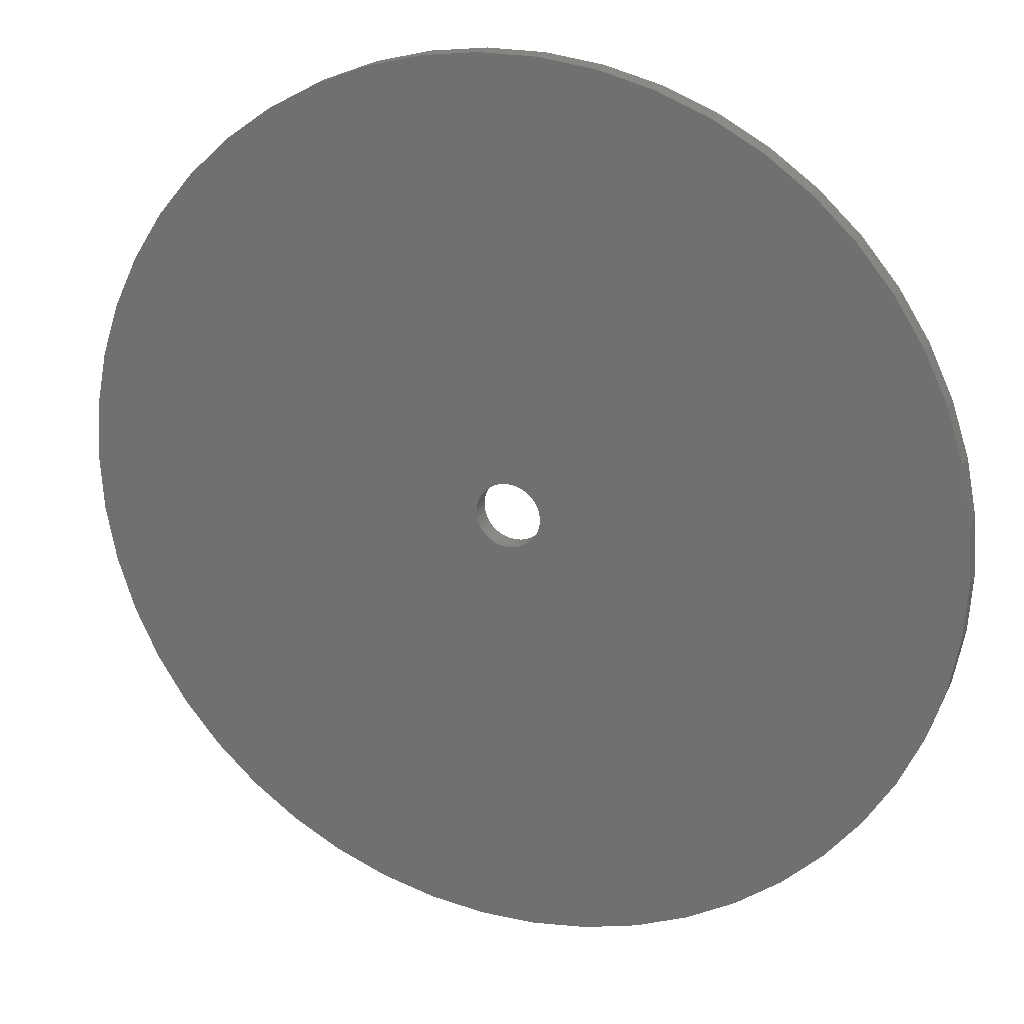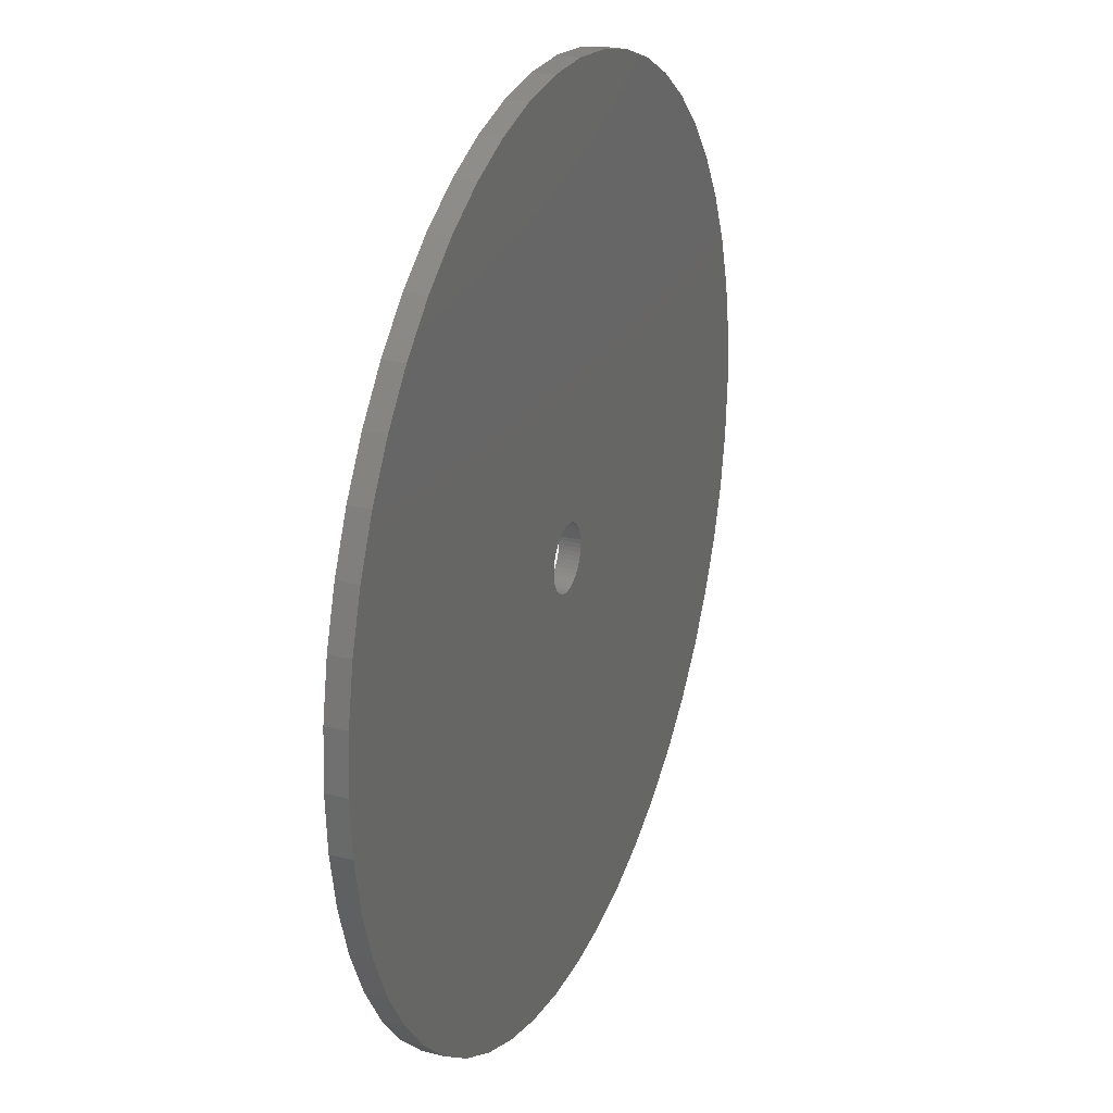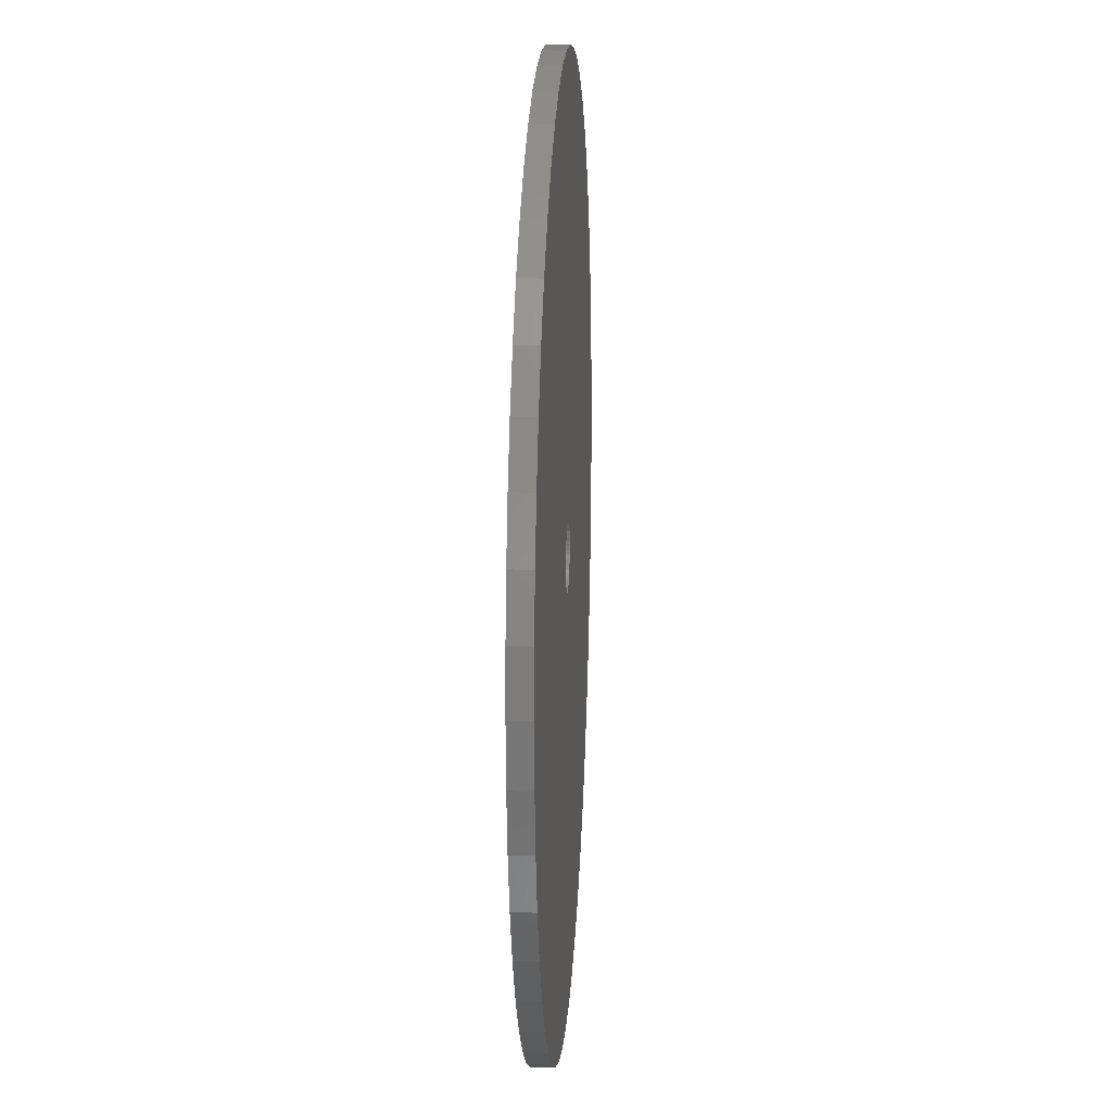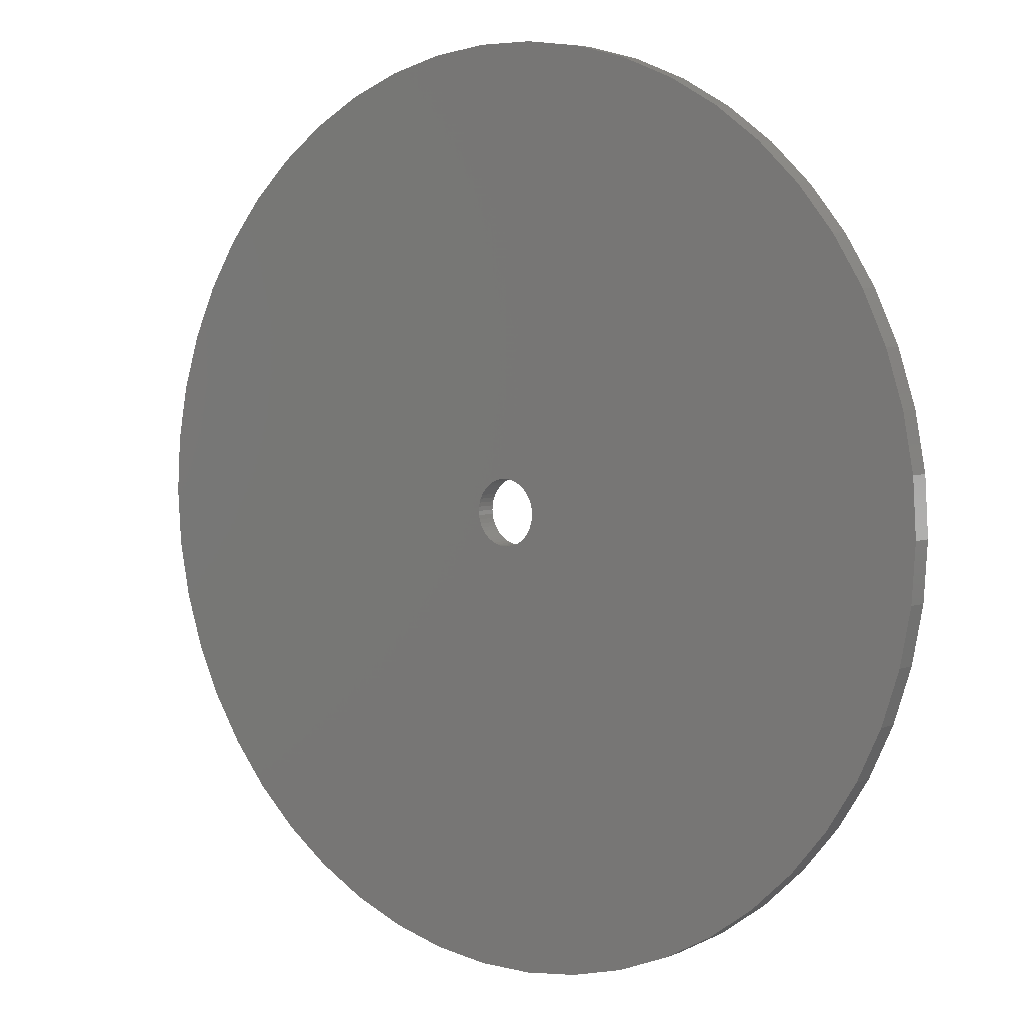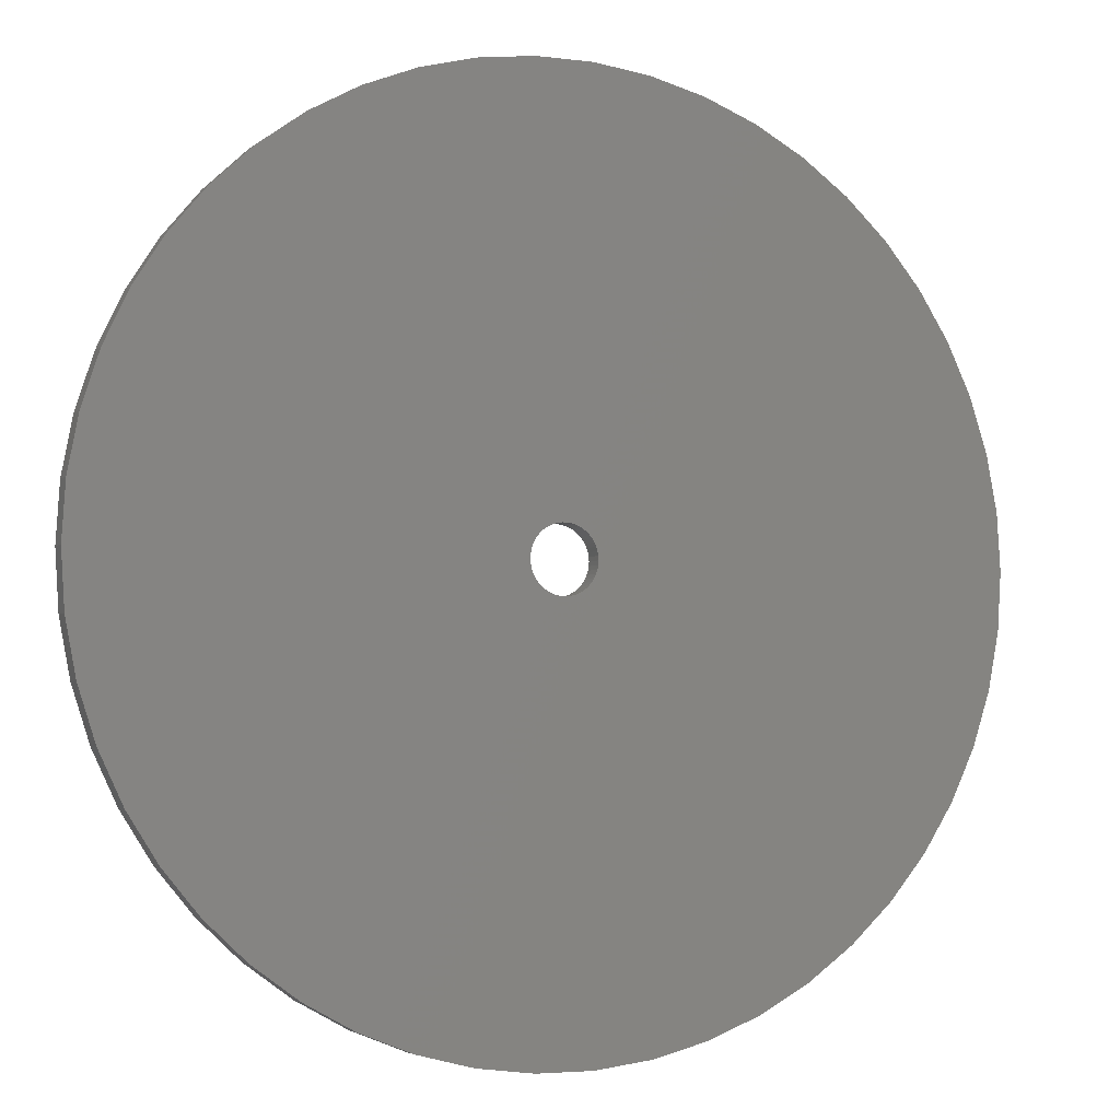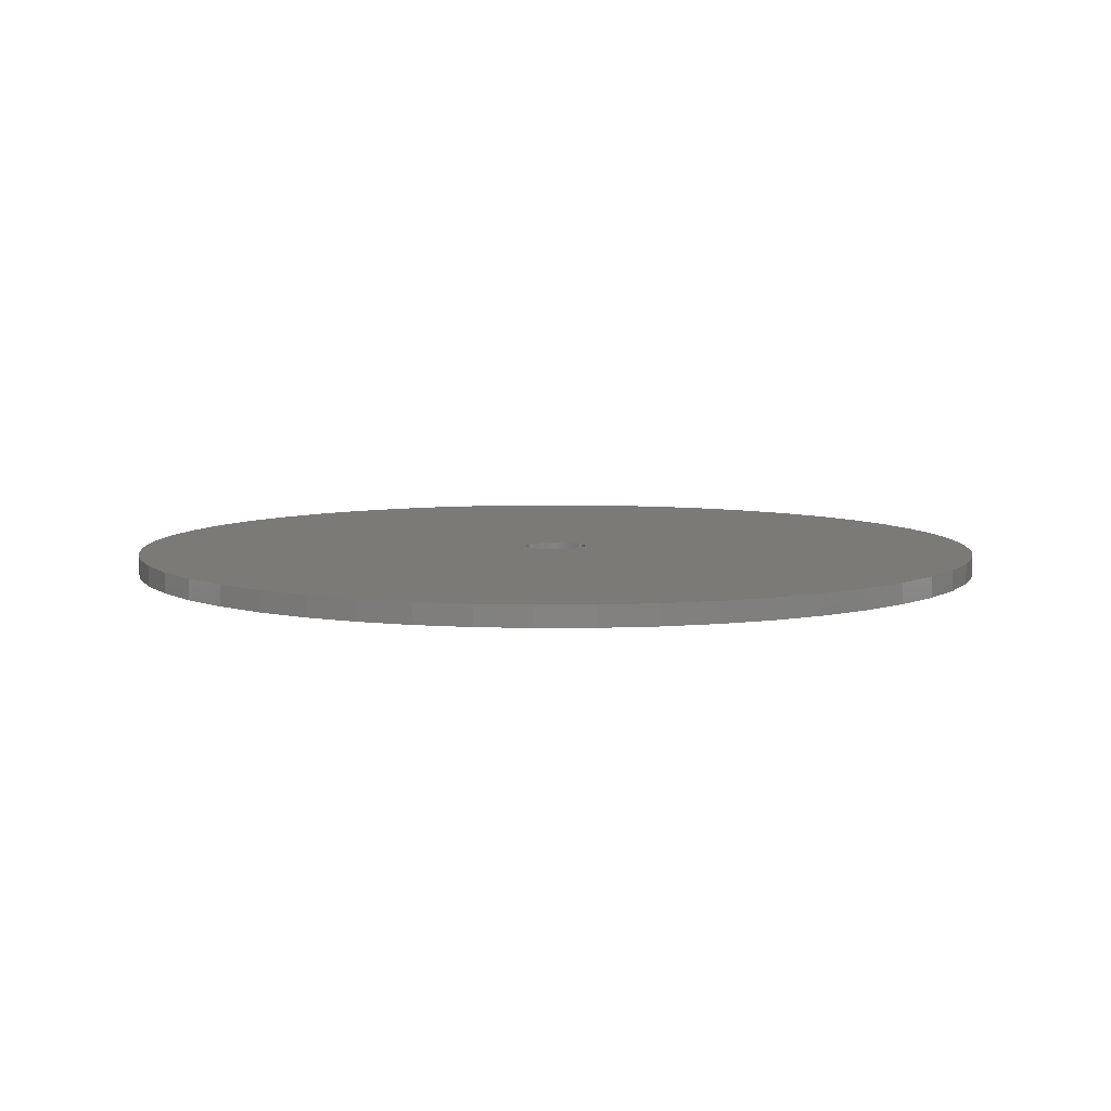
<metadata>
{"format":"stl","ext":"stl","renderer":"f3d","projection":"perspective","resolution":1024,"background":"white","views":[{"elev":22.2,"azim":-159.0,"up":"+Y"},{"elev":25.7,"azim":111.7,"up":"+Y"},{"elev":15.7,"azim":-86.6,"up":"+Y"},{"elev":5.0,"azim":-141.7,"up":"+Y"},{"elev":-3.9,"azim":-23.2,"up":"+Y"},{"elev":7.0,"azim":-130.9,"up":"+Z"}]}
</metadata>
<code>
# stl→obj: 200 verts, 400 faces
v 21.25 0 0.5
v 21.08 2.663 -0.5
v 21.08 2.663 0.5
v 21.25 0 -0.5
v -21.25 0 -0.5
v -21.08 2.663 0.5
v -21.08 2.663 -0.5
v -21.25 0 0.5
v 1.334 21.21 -0.5
v -1.334 21.21 0.5
v 1.334 21.21 0.5
v -1.334 21.21 -0.5
v -1.334 -21.21 -0.5
v 1.334 -21.21 0.5
v -1.334 -21.21 0.5
v 1.334 -21.21 -0.5
v 15.49 14.55 -0.5
v 13.55 16.37 0.5
v 15.49 14.55 0.5
v 13.55 16.37 -0.5
v -13.55 16.37 -0.5
v -15.49 14.55 0.5
v -13.55 16.37 0.5
v -15.49 14.55 -0.5
v -6.567 20.21 -0.5
v -9.048 19.23 0.5
v -6.567 20.21 0.5
v -9.048 19.23 -0.5
v 19.76 7.823 0.5
v 18.62 10.24 -0.5
v 18.62 10.24 0.5
v 19.76 7.823 -0.5
v 20.58 5.285 -0.5
v 20.58 5.285 0.5
v 17.19 12.49 -0.5
v 17.19 12.49 0.5
v 9.048 19.23 -0.5
v 6.567 20.21 0.5
v 9.048 19.23 0.5
v 6.567 20.21 -0.5
v 3.982 20.87 0.5
v 3.982 20.87 -0.5
v 11.39 17.94 0.5
v 11.39 17.94 -0.5
v -19.76 7.823 -0.5
v -18.62 10.24 0.5
v -18.62 10.24 -0.5
v -19.76 7.823 0.5
v -17.19 12.49 -0.5
v -17.19 12.49 0.5
v -20.58 5.285 -0.5
v -20.58 5.285 0.5
v -11.39 17.94 0.5
v -11.39 17.94 -0.5
v -3.982 20.87 0.5
v -3.982 20.87 -0.5
v 3.982 -20.87 0.5
v 3.982 -20.87 -0.5
v 9.048 -19.23 -0.5
v 11.39 -17.94 0.5
v 9.048 -19.23 0.5
v 11.39 -17.94 -0.5
v 1.55 0 0.5
v 1.538 0.1943 0.5
v 21.08 -2.663 0.5
v 1.501 0.3855 0.5
v 1.538 -0.1943 0.5
v 1.441 0.5706 0.5
v 20.58 -5.285 0.5
v 1.358 0.7467 0.5
v 1.501 -0.3855 0.5
v 1.254 0.9111 0.5
v 19.76 -7.823 0.5
v 1.13 1.061 0.5
v 1.441 -0.5706 0.5
v 0.988 1.194 0.5
v 18.62 -10.24 0.5
v 0.8305 1.309 0.5
v 1.358 -0.7467 0.5
v 0.66 1.402 0.5
v 17.19 -12.49 0.5
v 0.479 1.474 0.5
v 1.254 -0.9111 0.5
v 15.49 -14.55 0.5
v 0.2904 1.523 0.5
v 0.09732 1.547 0.5
v -0.09732 1.547 0.5
v -0.2904 1.523 0.5
v -0.479 1.474 0.5
v -0.66 1.402 0.5
v -0.8305 1.309 0.5
v -0.988 1.194 0.5
v -1.13 1.061 0.5
v -1.254 0.9111 0.5
v 1.13 -1.061 0.5
v 13.55 -16.37 0.5
v 0.988 -1.194 0.5
v 0.8305 -1.309 0.5
v 0.66 -1.402 0.5
v 6.567 -20.21 0.5
v 0.479 -1.474 0.5
v 0.2904 -1.523 0.5
v 0.09732 -1.547 0.5
v -0.09732 -1.547 0.5
v -0.2904 -1.523 0.5
v -3.982 -20.87 0.5
v -0.479 -1.474 0.5
v -6.567 -20.21 0.5
v -0.66 -1.402 0.5
v -9.048 -19.23 0.5
v -0.8305 -1.309 0.5
v -11.39 -17.94 0.5
v -0.988 -1.194 0.5
v -13.55 -16.37 0.5
v -1.13 -1.061 0.5
v -15.49 -14.55 0.5
v -1.254 -0.9111 0.5
v -17.19 -12.49 0.5
v -1.358 -0.7467 0.5
v -18.62 -10.24 0.5
v -1.441 -0.5706 0.5
v -19.76 -7.823 0.5
v -1.501 -0.3855 0.5
v -20.58 -5.285 0.5
v -1.538 -0.1943 0.5
v -21.08 -2.663 0.5
v -1.55 0 0.5
v -1.358 0.7467 0.5
v -1.441 0.5706 0.5
v -1.501 0.3855 0.5
v -1.538 0.1943 0.5
v 21.08 -2.663 -0.5
v 20.58 -5.285 -0.5
v 19.76 -7.823 -0.5
v -18.62 -10.24 -0.5
v -19.76 -7.823 -0.5
v 1.55 0 -0.5
v 1.538 -0.1943 -0.5
v 1.501 -0.3855 -0.5
v 1.538 0.1943 -0.5
v 1.441 -0.5706 -0.5
v 18.62 -10.24 -0.5
v 1.358 -0.7467 -0.5
v 17.19 -12.49 -0.5
v 1.501 0.3855 -0.5
v 1.254 -0.9111 -0.5
v 15.49 -14.55 -0.5
v 1.13 -1.061 -0.5
v 13.55 -16.37 -0.5
v 1.441 0.5706 -0.5
v 0.988 -1.194 -0.5
v 0.8305 -1.309 -0.5
v 1.358 0.7467 -0.5
v 0.66 -1.402 -0.5
v 6.567 -20.21 -0.5
v 0.479 -1.474 -0.5
v 1.254 0.9111 -0.5
v 0.2904 -1.523 -0.5
v 0.09732 -1.547 -0.5
v -0.09732 -1.547 -0.5
v -0.2904 -1.523 -0.5
v -3.982 -20.87 -0.5
v -0.479 -1.474 -0.5
v -6.567 -20.21 -0.5
v -0.66 -1.402 -0.5
v -9.048 -19.23 -0.5
v -0.8305 -1.309 -0.5
v -11.39 -17.94 -0.5
v -0.988 -1.194 -0.5
v -13.55 -16.37 -0.5
v -1.13 -1.061 -0.5
v -15.49 -14.55 -0.5
v -1.254 -0.9111 -0.5
v 1.13 1.061 -0.5
v 0.988 1.194 -0.5
v 0.8305 1.309 -0.5
v 0.66 1.402 -0.5
v 0.479 1.474 -0.5
v 0.2904 1.523 -0.5
v 0.09732 1.547 -0.5
v -0.09732 1.547 -0.5
v -0.2904 1.523 -0.5
v -0.479 1.474 -0.5
v -0.66 1.402 -0.5
v -0.8305 1.309 -0.5
v -0.988 1.194 -0.5
v -1.13 1.061 -0.5
v -1.254 0.9111 -0.5
v -1.358 0.7467 -0.5
v -1.441 0.5706 -0.5
v -1.501 0.3855 -0.5
v -1.538 0.1943 -0.5
v -1.55 0 -0.5
v -17.19 -12.49 -0.5
v -1.358 -0.7467 -0.5
v -1.441 -0.5706 -0.5
v -1.501 -0.3855 -0.5
v -20.58 -5.285 -0.5
v -1.538 -0.1943 -0.5
v -21.08 -2.663 -0.5
f 1 2 3
f 2 1 4
f 5 6 7
f 6 5 8
f 9 10 11
f 10 9 12
f 13 14 15
f 14 13 16
f 17 18 19
f 18 17 20
f 21 22 23
f 22 21 24
f 25 26 27
f 26 25 28
f 29 30 31
f 30 29 32
f 3 33 34
f 33 3 2
f 31 35 36
f 35 31 30
f 37 38 39
f 38 37 40
f 40 41 38
f 41 40 42
f 20 43 18
f 43 20 44
f 45 46 47
f 46 45 48
f 49 22 24
f 22 49 50
f 51 48 45
f 48 51 52
f 28 53 26
f 53 28 54
f 12 55 10
f 55 12 56
f 16 57 14
f 57 16 58
f 59 60 61
f 60 59 62
f 34 32 29
f 32 34 33
f 36 17 19
f 17 36 35
f 42 11 41
f 11 42 9
f 44 39 43
f 39 44 37
f 47 50 49
f 50 47 46
f 7 52 51
f 52 7 6
f 63 1 3
f 64 3 34
f 1 63 65
f 66 34 29
f 67 65 63
f 68 29 31
f 65 67 69
f 70 31 36
f 71 69 67
f 72 36 19
f 69 71 73
f 74 19 18
f 75 73 71
f 76 18 43
f 73 75 77
f 78 43 39
f 79 77 75
f 80 39 38
f 77 79 81
f 82 38 41
f 83 81 79
f 81 83 84
f 3 64 63
f 34 66 64
f 29 68 66
f 31 70 68
f 85 41 11
f 36 72 70
f 19 74 72
f 18 76 74
f 43 78 76
f 39 80 78
f 38 82 80
f 41 85 82
f 11 86 85
f 11 87 86
f 10 87 11
f 87 10 88
f 55 88 10
f 88 55 89
f 27 89 55
f 89 27 90
f 26 90 27
f 90 26 91
f 53 91 26
f 91 53 92
f 23 92 53
f 92 23 93
f 22 93 23
f 93 22 94
f 95 84 83
f 84 95 96
f 97 96 95
f 96 97 60
f 98 60 97
f 60 98 61
f 99 61 98
f 61 99 100
f 101 100 99
f 100 101 57
f 102 57 101
f 57 102 14
f 103 14 102
f 104 14 103
f 15 104 105
f 106 105 107
f 108 107 109
f 110 109 111
f 112 111 113
f 114 113 115
f 116 115 117
f 104 15 14
f 118 117 119
f 120 119 121
f 122 121 123
f 124 123 125
f 126 125 127
f 50 94 22
f 105 106 15
f 94 50 128
f 107 108 106
f 46 128 50
f 109 110 108
f 128 46 129
f 111 112 110
f 48 129 46
f 113 114 112
f 129 48 130
f 115 116 114
f 52 130 48
f 117 118 116
f 130 52 131
f 119 120 118
f 6 131 52
f 121 122 120
f 131 6 127
f 123 124 122
f 8 127 6
f 125 126 124
f 127 8 126
f 54 23 53
f 23 54 21
f 56 27 55
f 27 56 25
f 65 4 1
f 4 65 132
f 73 133 69
f 133 73 134
f 69 132 65
f 132 69 133
f 135 122 136
f 122 135 120
f 137 4 132
f 138 132 133
f 4 137 2
f 139 133 134
f 140 2 137
f 141 134 142
f 2 140 33
f 143 142 144
f 145 33 140
f 146 144 147
f 33 145 32
f 148 147 149
f 150 32 145
f 151 149 62
f 32 150 30
f 152 62 59
f 153 30 150
f 154 59 155
f 30 153 35
f 156 155 58
f 157 35 153
f 35 157 17
f 132 138 137
f 133 139 138
f 134 141 139
f 142 143 141
f 158 58 16
f 144 146 143
f 147 148 146
f 149 151 148
f 62 152 151
f 59 154 152
f 155 156 154
f 58 158 156
f 16 159 158
f 16 160 159
f 13 160 16
f 160 13 161
f 162 161 13
f 161 162 163
f 164 163 162
f 163 164 165
f 166 165 164
f 165 166 167
f 168 167 166
f 167 168 169
f 170 169 168
f 169 170 171
f 172 171 170
f 171 172 173
f 174 17 157
f 17 174 20
f 175 20 174
f 20 175 44
f 176 44 175
f 44 176 37
f 177 37 176
f 37 177 40
f 178 40 177
f 40 178 42
f 179 42 178
f 42 179 9
f 180 9 179
f 181 9 180
f 12 181 182
f 56 182 183
f 25 183 184
f 28 184 185
f 54 185 186
f 21 186 187
f 24 187 188
f 181 12 9
f 49 188 189
f 47 189 190
f 45 190 191
f 51 191 192
f 7 192 193
f 194 173 172
f 182 56 12
f 173 194 195
f 183 25 56
f 135 195 194
f 184 28 25
f 195 135 196
f 185 54 28
f 136 196 135
f 186 21 54
f 196 136 197
f 187 24 21
f 198 197 136
f 188 49 24
f 197 198 199
f 189 47 49
f 200 199 198
f 190 45 47
f 199 200 193
f 191 51 45
f 5 193 200
f 192 7 51
f 193 5 7
f 62 96 60
f 96 62 149
f 136 124 198
f 124 136 122
f 149 84 96
f 84 149 147
f 58 100 57
f 100 58 155
f 155 61 100
f 61 155 59
f 77 134 73
f 134 77 142
f 81 142 77
f 142 81 144
f 162 15 106
f 15 162 13
f 166 108 110
f 108 166 164
f 164 106 108
f 106 164 162
f 172 118 194
f 118 172 116
f 172 114 116
f 114 172 170
f 198 126 200
f 126 198 124
f 200 8 5
f 8 200 126
f 84 144 81
f 144 84 147
f 168 110 112
f 110 168 166
f 170 112 114
f 112 170 168
f 194 120 135
f 120 194 118
f 150 70 153
f 70 150 68
f 130 190 129
f 190 130 191
f 153 72 157
f 72 153 70
f 179 82 85
f 82 179 178
f 178 80 82
f 80 178 177
f 184 89 90
f 89 184 183
f 129 189 128
f 189 129 190
f 139 67 138
f 67 139 71
f 180 85 86
f 85 180 179
f 176 76 78
f 76 176 175
f 131 191 130
f 191 131 192
f 94 187 93
f 187 94 188
f 185 90 91
f 90 185 184
f 183 88 89
f 88 183 182
f 137 64 140
f 64 137 63
f 141 71 139
f 71 141 75
f 169 115 113
f 115 169 171
f 151 98 97
f 98 151 152
f 140 66 145
f 66 140 64
f 145 68 150
f 68 145 66
f 175 74 76
f 74 175 174
f 157 74 174
f 74 157 72
f 181 86 87
f 86 181 180
f 177 78 80
f 78 177 176
f 127 192 131
f 192 127 193
f 128 188 94
f 188 128 189
f 182 87 88
f 87 182 181
f 186 91 92
f 91 186 185
f 187 92 93
f 92 187 186
f 159 104 103
f 104 159 160
f 121 197 123
f 197 121 196
f 115 173 117
f 173 115 171
f 158 103 102
f 103 158 159
f 156 102 101
f 102 156 158
f 138 63 137
f 63 138 67
f 165 111 109
f 111 165 167
f 161 107 105
f 107 161 163
f 125 193 127
f 193 125 199
f 152 99 98
f 99 152 154
f 148 83 146
f 83 148 95
f 143 75 141
f 75 143 79
f 146 79 143
f 79 146 83
f 160 105 104
f 105 160 161
f 123 199 125
f 199 123 197
f 117 195 119
f 195 117 173
f 119 196 121
f 196 119 195
f 154 101 99
f 101 154 156
f 148 97 95
f 97 148 151
f 167 113 111
f 113 167 169
f 163 109 107
f 109 163 165

</code>
